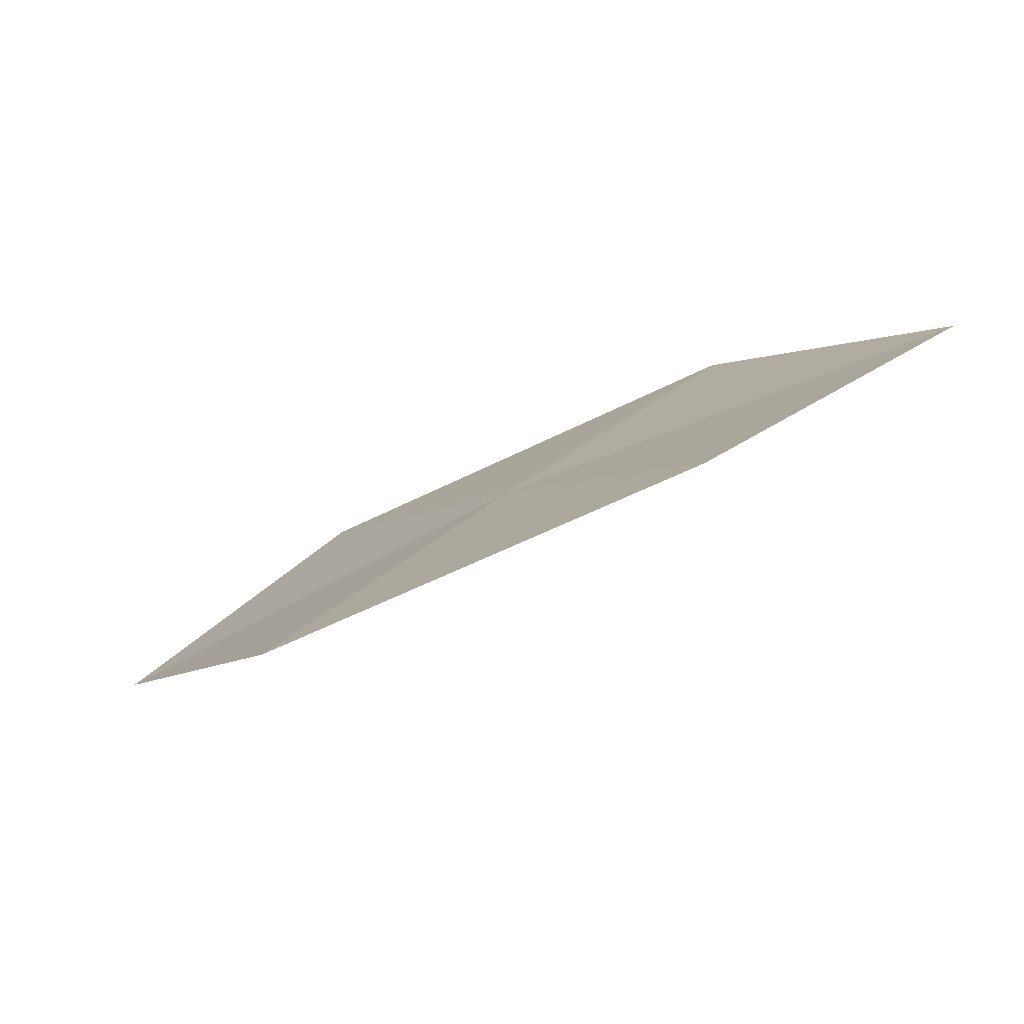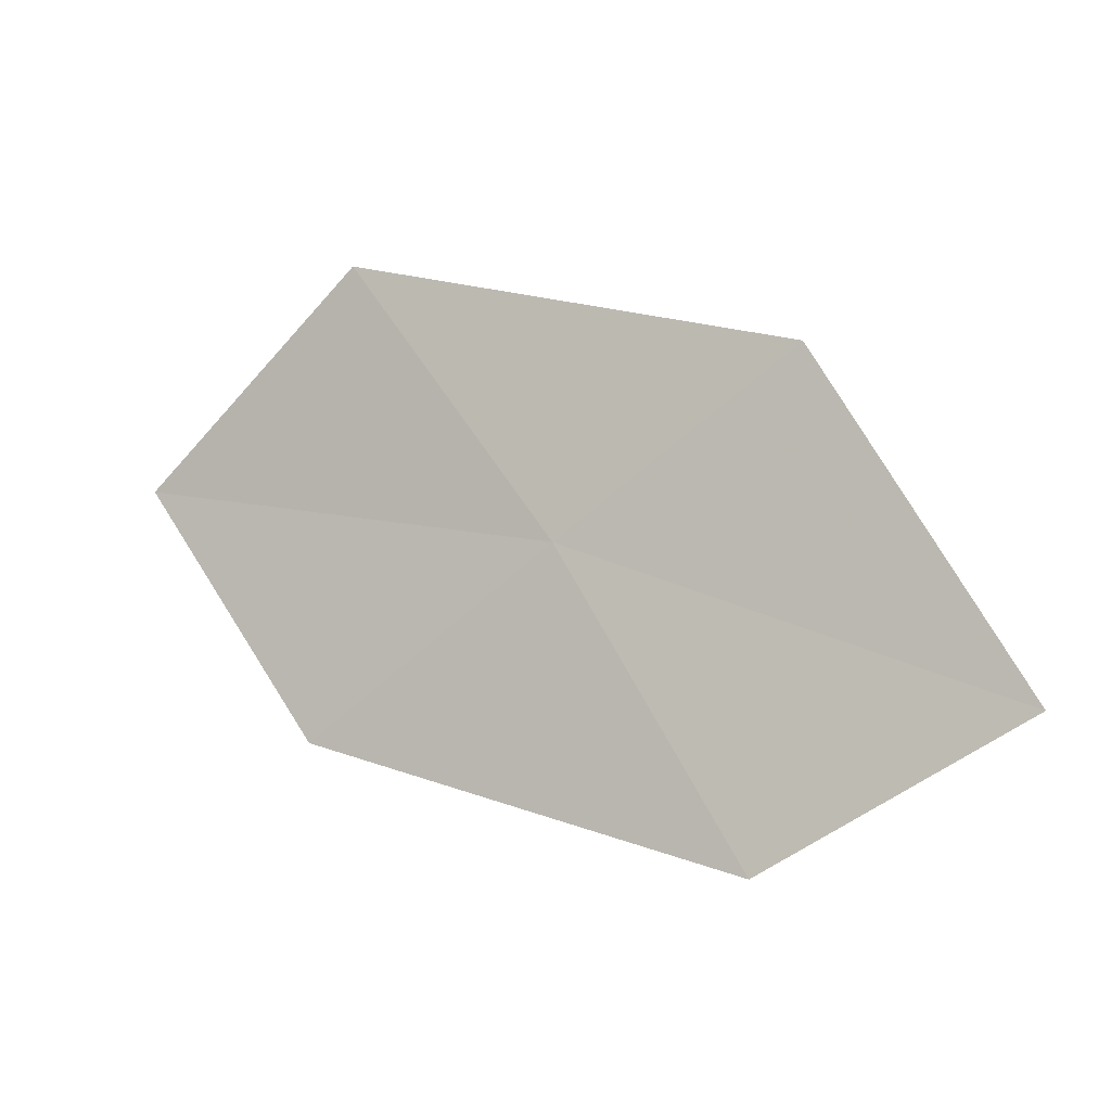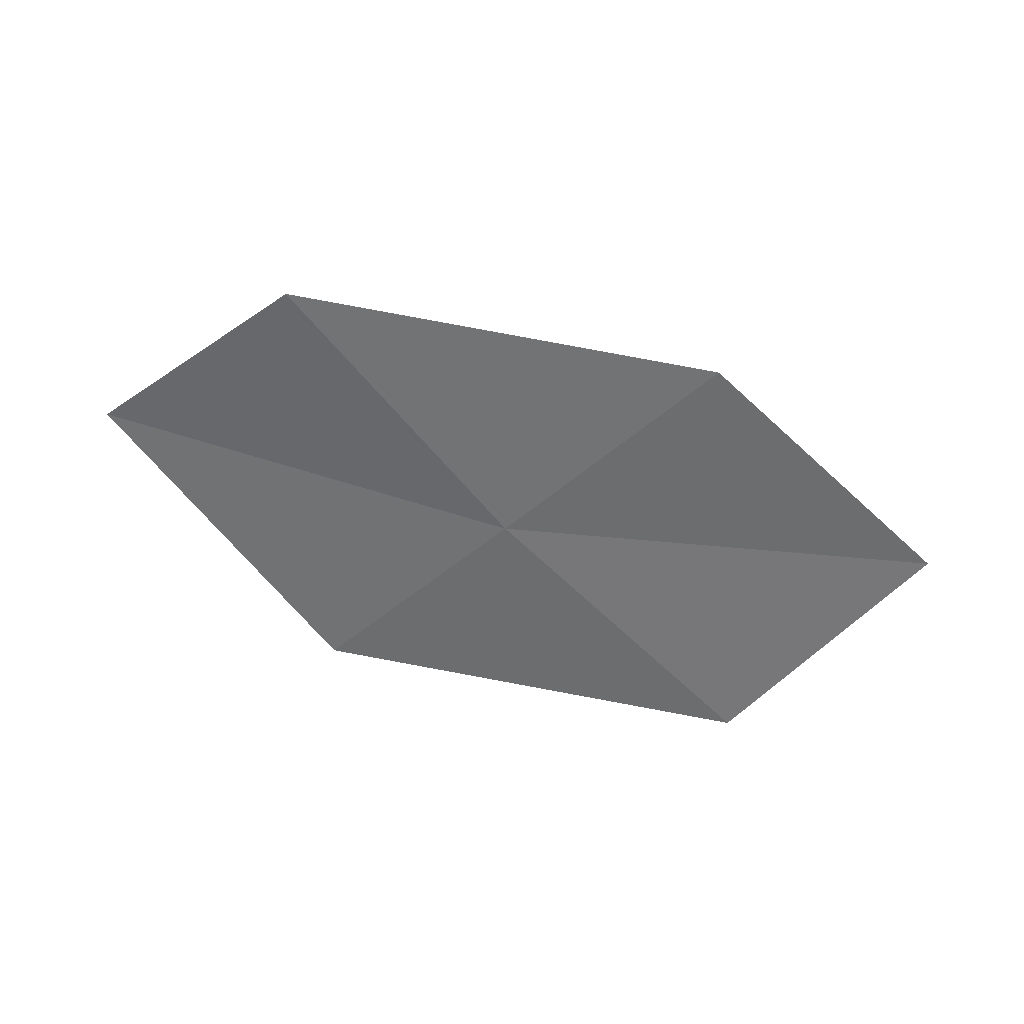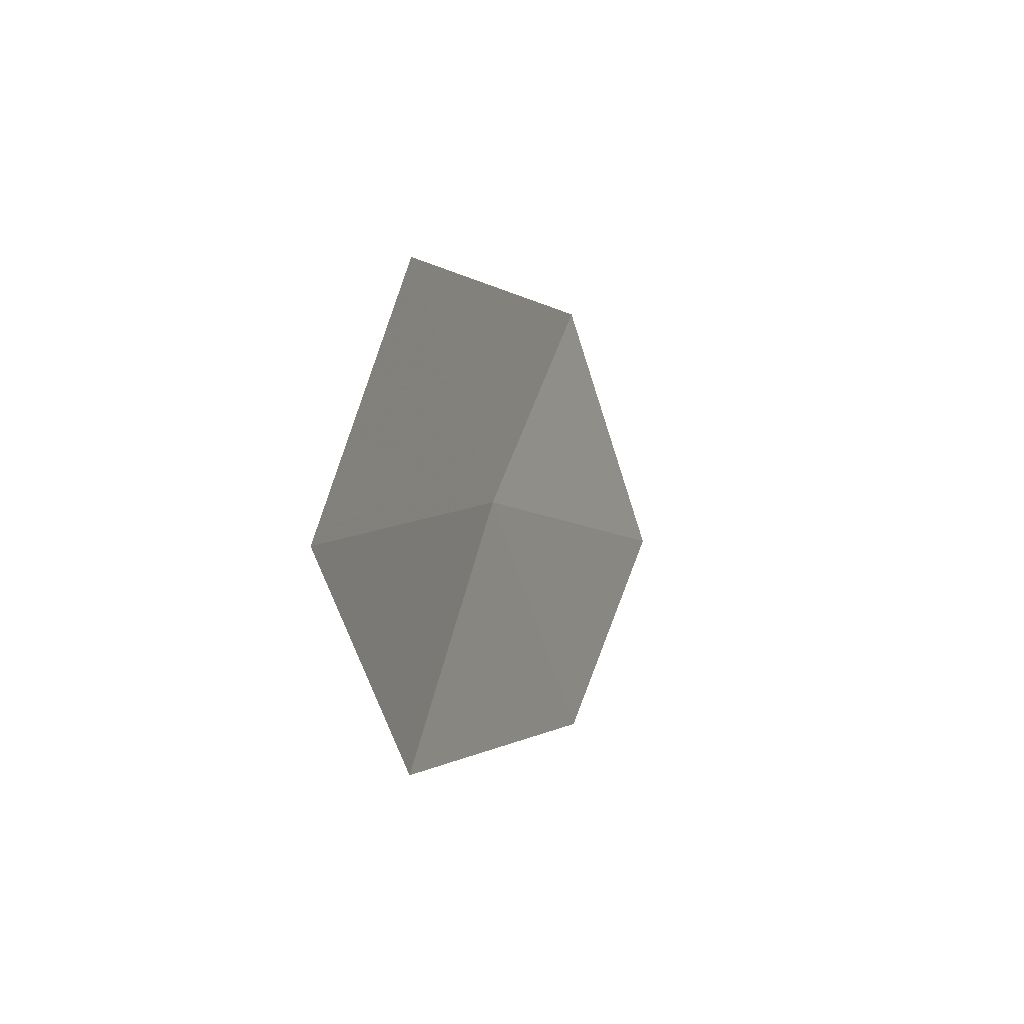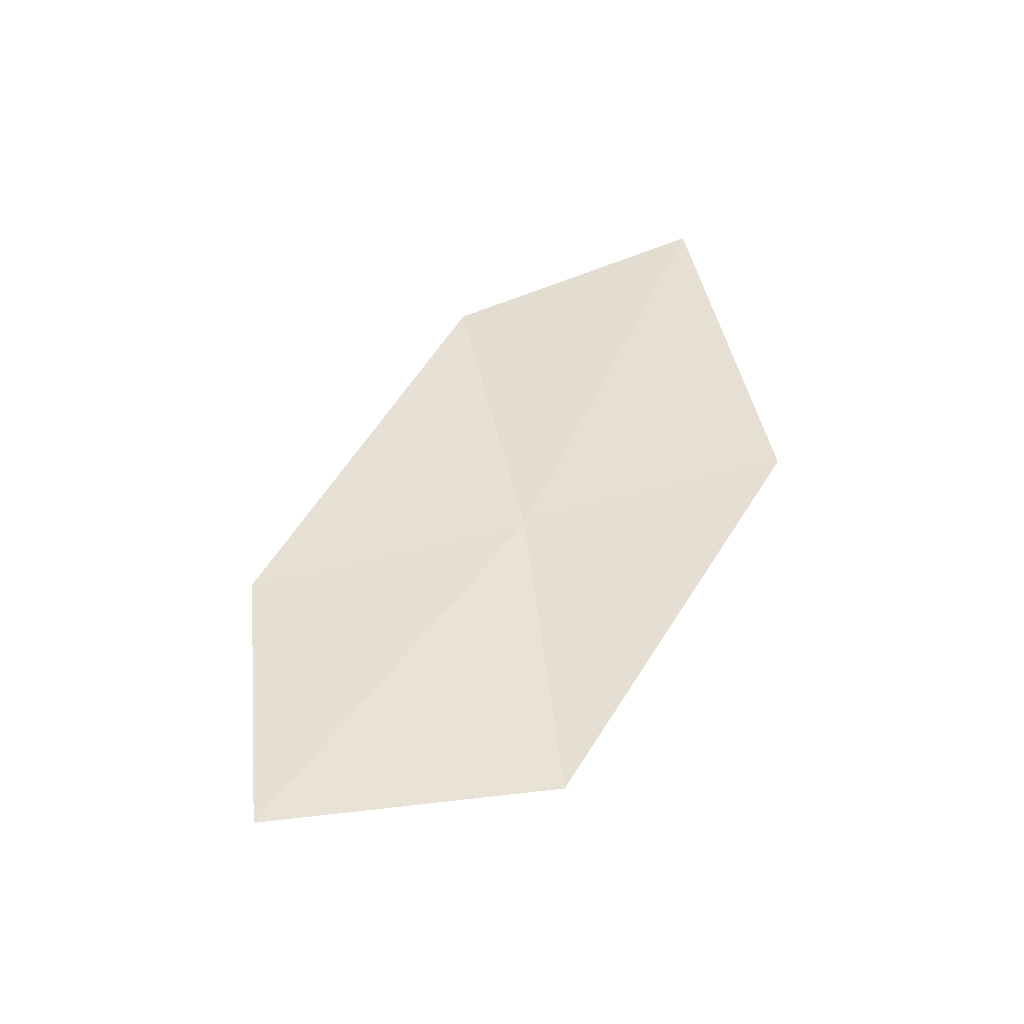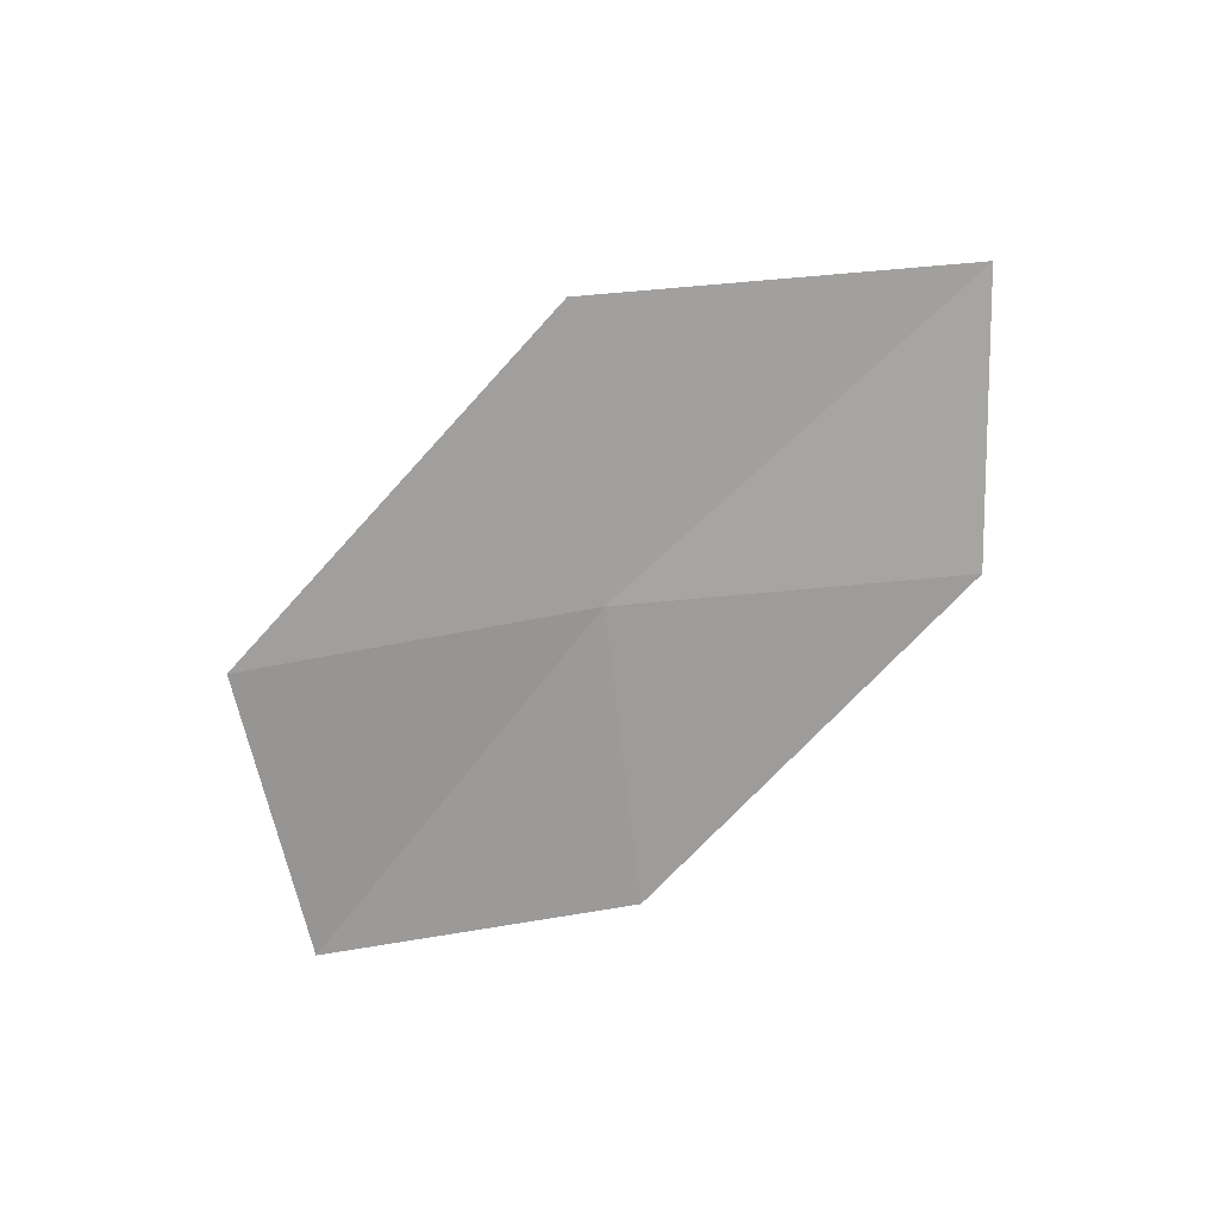
<metadata>
{"format":"obj","ext":"obj","renderer":"f3d","projection":"perspective","resolution":1024,"background":"white","views":[{"elev":-76.8,"azim":-141.7,"up":"+Y"},{"elev":-5.6,"azim":-143.1,"up":"+Y"},{"elev":-60.1,"azim":8.7,"up":"+Z"},{"elev":-15.9,"azim":-58.7,"up":"+Y"},{"elev":42.5,"azim":135.8,"up":"+Z"},{"elev":-59.6,"azim":-119.2,"up":"+Z"}]}
</metadata>
<code>
v -15.7 11.39 10.55
v -14.5 12.92 10.38
v -13.22 11.79 10.18
v -14.32 10.4 10.27
v -16.97 12.31 10.86
v -16.73 9.743 10.72
v -18.07 10.52 11.11
f 1 3 2
f 1 4 3
f 1 2 5
f 1 6 4
f 1 5 7
f 1 7 6

</code>
